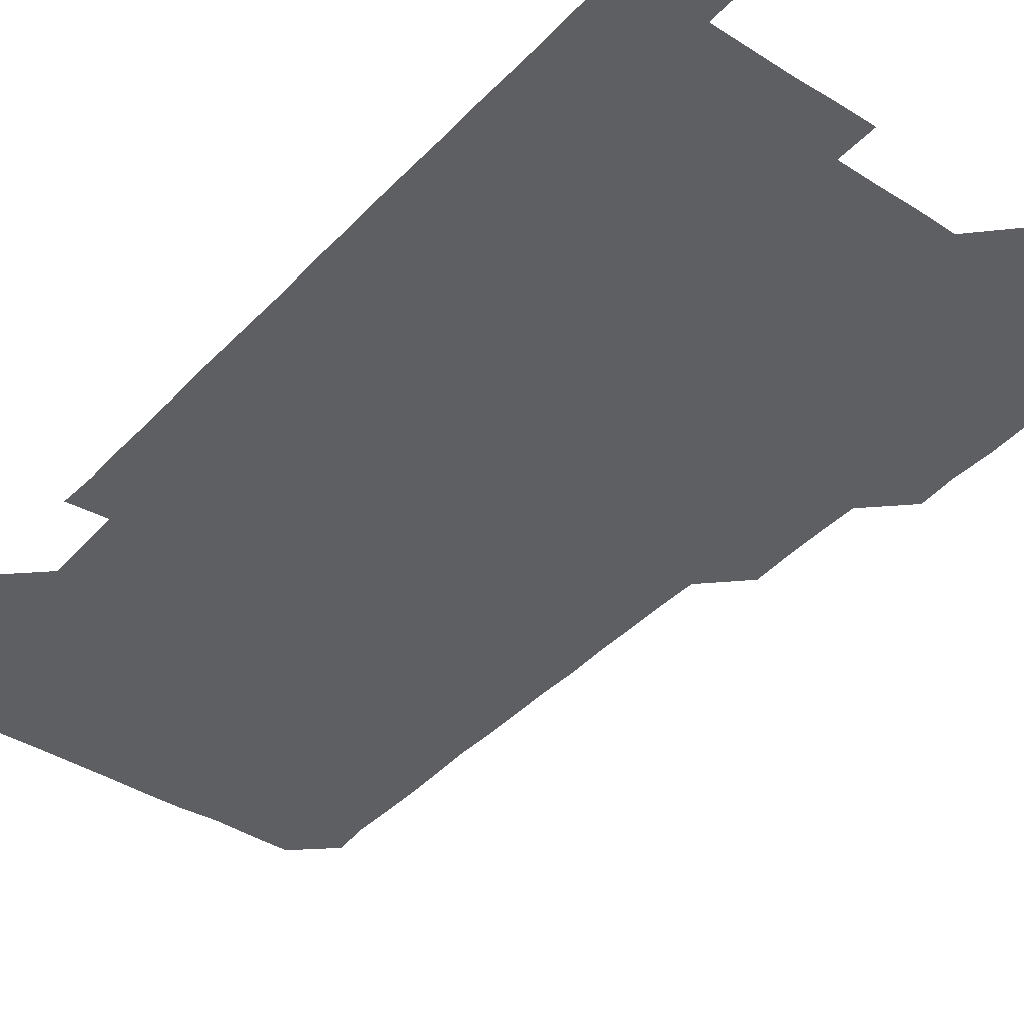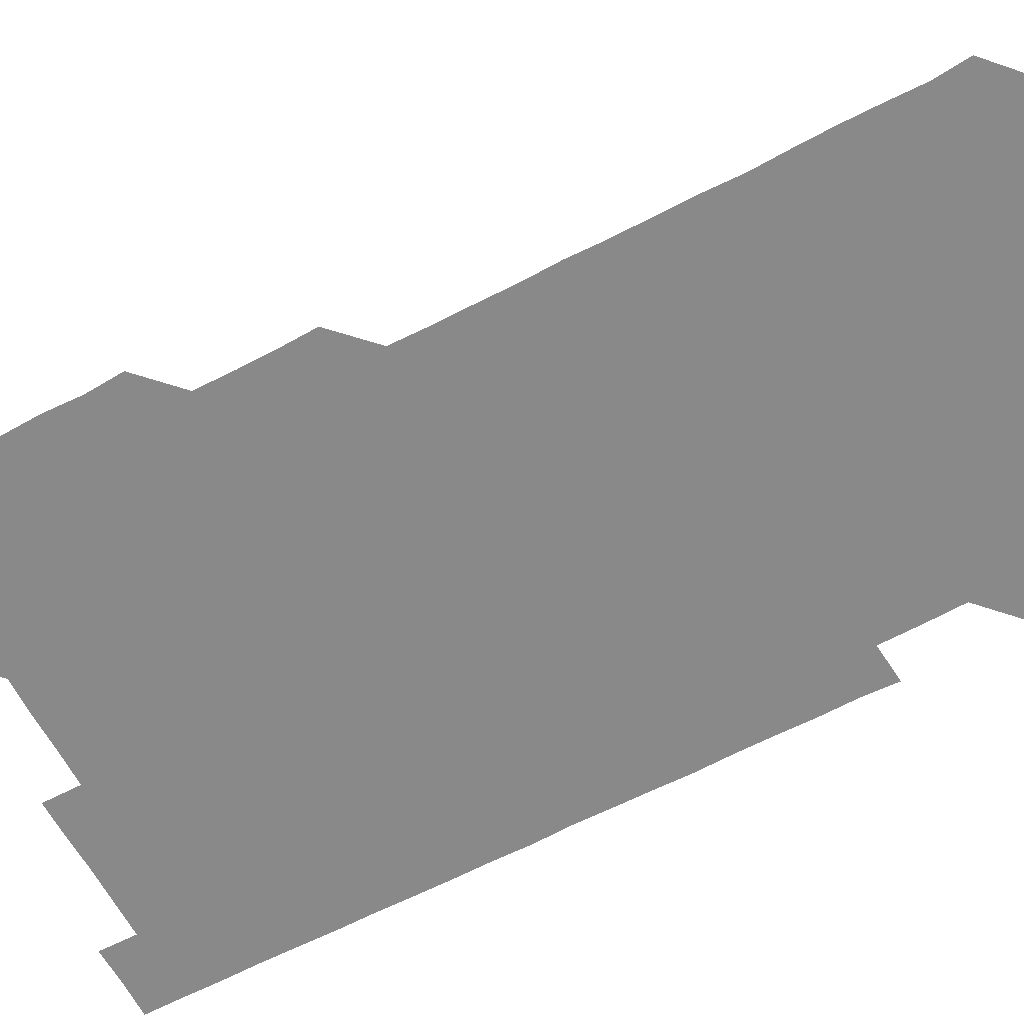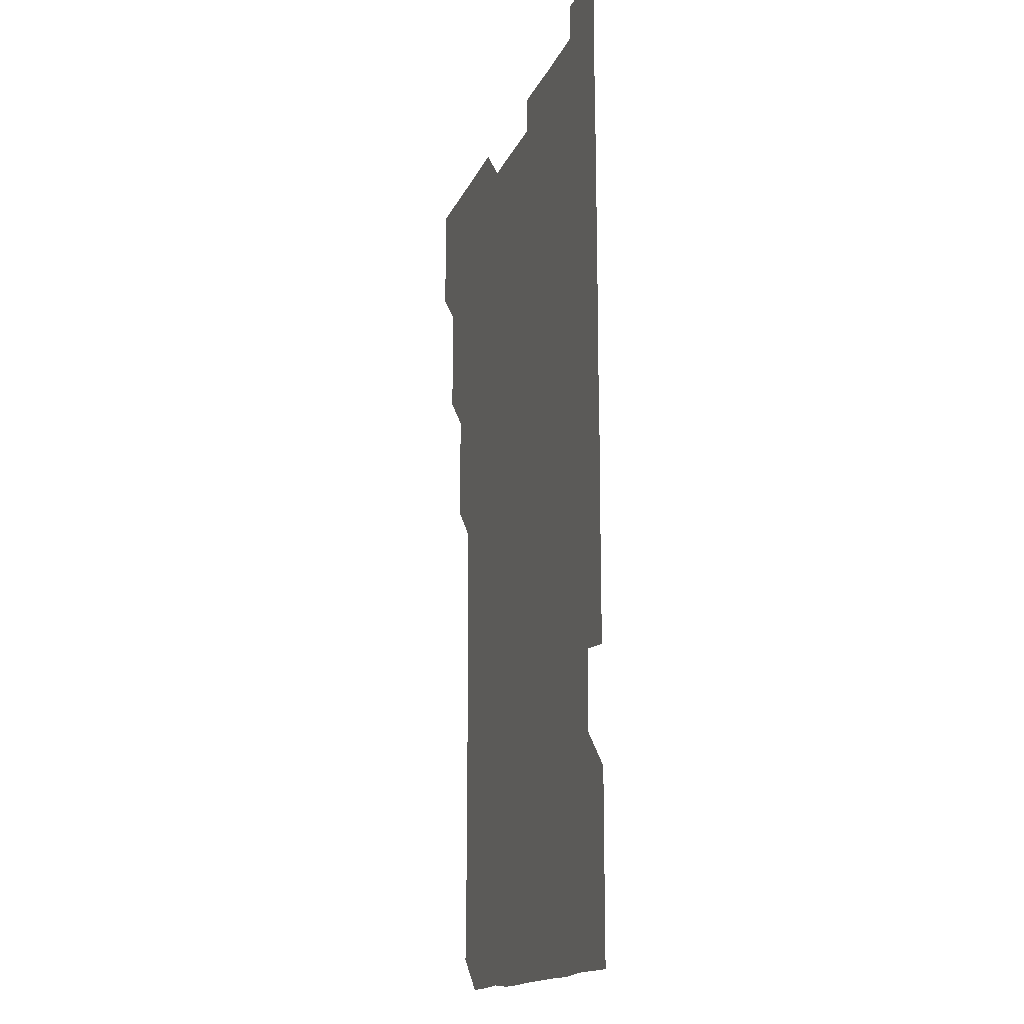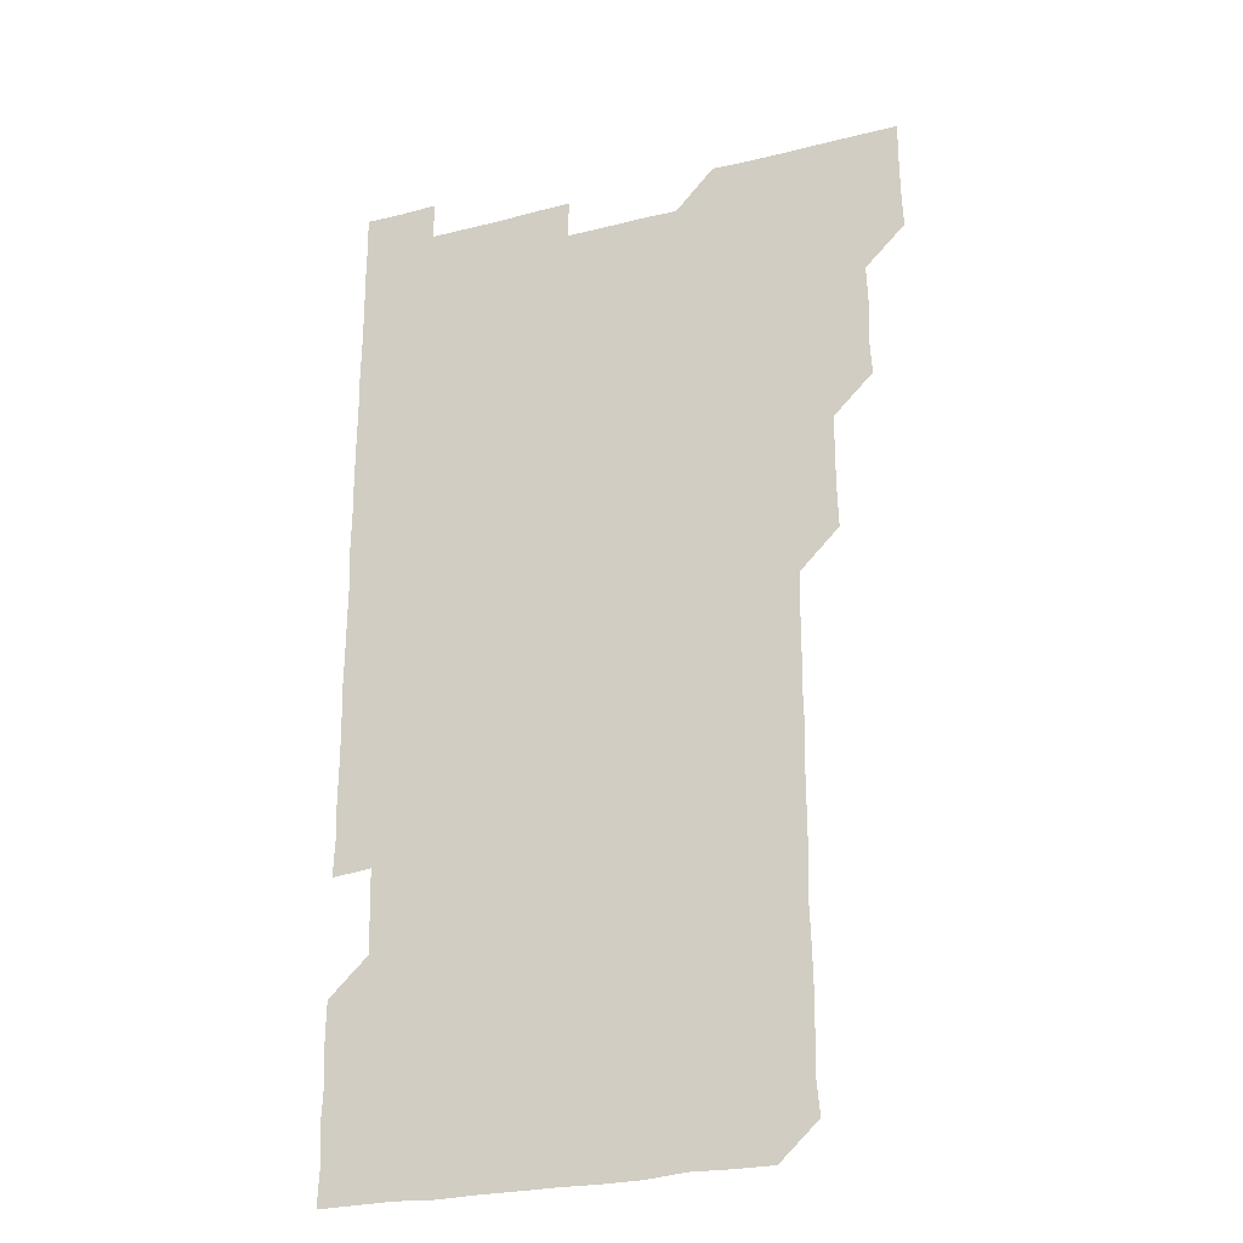
<metadata>
{"format":"obj","ext":"obj","renderer":"f3d","projection":"perspective","resolution":1024,"background":"white","views":[{"elev":-40.1,"azim":141.8,"up":"+Z"},{"elev":-63.2,"azim":-62.1,"up":"+Z"},{"elev":-16.0,"azim":72.5,"up":"+Y"},{"elev":-25.6,"azim":-157.9,"up":"+Y"}]}
</metadata>
<code>
v 480.3 526 0
v 480.9 540.8 0
v 481 555.9 0
v 481 571 0
v 495.2 465.6 0
v 496.1 480.6 0
v 495.5 495.6 0
v 496 510.9 0
v 495.9 526.1 0
v 496.5 540.9 0
v 496.2 555.8 0
v 495.9 571.1 0
v 510.2 405.5 0
v 510.7 420.2 0
v 510.9 435.3 0
v 510.6 450.7 0
v 511.1 466.1 0
v 511.1 481 0
v 511.1 496.1 0
v 510.6 510.9 0
v 511.6 526.1 0
v 511.2 540.9 0
v 511.1 555.8 0
v 510.9 571.1 0
v 524.8 195 0
v 526.1 209.4 0
v 525.8 224.4 0
v 525.7 239.4 0
v 525.9 253.7 0
v 526.5 269.3 0
v 526 284.7 0
v 526 299.8 0
v 526.1 315.2 0
v 525.6 329.9 0
v 526 345.1 0
v 525.9 360.1 0
v 525.9 375.4 0
v 525.5 390.6 0
v 526.2 406.1 0
v 526.4 421.2 0
v 526.1 436.1 0
v 526.4 451.2 0
v 526 466 0
v 526.4 481.1 0
v 526.4 496.1 0
v 525.9 511.1 0
v 526.1 526 0
v 526.1 540.9 0
v 526.1 555.8 0
v 526 571.1 0
v 539.8 181.1 0
v 541.9 196.9 0
v 541 211 0
v 540.9 225.9 0
v 542.1 241.5 0
v 541.1 256.3 0
v 541.5 271.2 0
v 540.9 285.9 0
v 541.1 301 0
v 541.4 316.2 0
v 541.3 331.3 0
v 541.5 346.3 0
v 540.9 360.9 0
v 541.6 376.3 0
v 541 391 0
v 541.1 406.1 0
v 541.2 421.2 0
v 540.9 436 0
v 540.9 451 0
v 541.3 466.2 0
v 540.9 480.9 0
v 541.1 496 0
v 541.5 511 0
v 541.3 525.8 0
v 541 540.9 0
v 540.9 556.2 0
v 541.2 571.2 0
v 554.7 181.1 0
v 555.8 196 0
v 556.2 211.2 0
v 556.5 226.6 0
v 556.2 241.3 0
v 556.6 256.7 0
v 556.5 271.5 0
v 556.4 286.4 0
v 556 301.1 0
v 556.1 316 0
v 556.3 331.3 0
v 555.9 346 0
v 556.3 361.3 0
v 556.3 376.2 0
v 555.9 390.9 0
v 555.9 406 0
v 556.1 421 0
v 556.2 436.2 0
v 556.2 451.2 0
v 556.1 466.1 0
v 556.2 481.1 0
v 556.1 496.1 0
v 556.2 511 0
v 556.1 525.9 0
v 556.1 540.9 0
v 556 555.5 0
v 555.4 571.6 0
v 570.5 181.6 0
v 571.1 196.1 0
v 571.6 211.9 0
v 571.4 226.7 0
v 571.2 241.3 0
v 571.2 256.3 0
v 571.1 271.1 0
v 571.2 286.3 0
v 570.8 300.8 0
v 571.4 316.6 0
v 571.2 331.2 0
v 570.8 345.7 0
v 571.3 361.4 0
v 570.7 375.8 0
v 571.4 391.5 0
v 571.3 406.3 0
v 571.1 421 0
v 571.1 436.1 0
v 571.2 451.2 0
v 570.8 465.9 0
v 571.1 481.1 0
v 571.2 496.1 0
v 571.1 511 0
v 570.9 526.1 0
v 571.2 540.7 0
v 570.7 555.8 0
v 585.3 180.3 0
v 586.1 196.8 0
v 586.5 211.3 0
v 586 226 0
v 586 241 0
v 585.9 256 0
v 586.2 271.4 0
v 586 285.9 0
v 586 300.9 0
v 586 316.1 0
v 586 331 0
v 586.1 346.2 0
v 586.1 361.2 0
v 586.1 376.2 0
v 586.1 391.2 0
v 585.8 405.7 0
v 586.2 421.2 0
v 585.8 435.8 0
v 586.1 451.1 0
v 586 466 0
v 586 481 0
v 586.1 496 0
v 586.1 511 0
v 586.1 525.9 0
v 586 540.9 0
v 585.9 556.2 0
v 600.6 180.2 0
v 600.6 195.8 0
v 601.2 212.1 0
v 601.2 226.6 0
v 601.2 241.4 0
v 601 256.2 0
v 601.1 270.9 0
v 601.1 286.4 0
v 601.2 301.6 0
v 601 316 0
v 601.1 331.3 0
v 601.1 346.3 0
v 601.1 361.2 0
v 601 376.2 0
v 601 391.2 0
v 601.1 406.2 0
v 601 421.2 0
v 601.2 436.3 0
v 601 451.1 0
v 601.1 466.1 0
v 601.1 481.1 0
v 600.9 496 0
v 601.1 511 0
v 601 526 0
v 601 541.1 0
v 601 556 0
v 615.6 180.5 0
v 616.1 195.9 0
v 615.9 211.6 0
v 616 226.2 0
v 616 241.4 0
v 615.9 255.4 0
v 616.1 271.5 0
v 616 286 0
v 616 301.1 0
v 616 316.2 0
v 616.1 331.6 0
v 616 346.2 0
v 616 361.1 0
v 616 375.8 0
v 616 391.1 0
v 616 405.8 0
v 616 421.1 0
v 616 436.1 0
v 616 451 0
v 616 466.1 0
v 616 481.1 0
v 616.1 496.1 0
v 616 511 0
v 616.1 525.9 0
v 616.1 540.7 0
v 616.2 556.2 0
v 616.2 571.5 0
v 630.9 180.4 0
v 631.2 196.4 0
v 630.9 211.4 0
v 630.9 226.4 0
v 630.9 241.1 0
v 631 256.6 0
v 631 271.4 0
v 631 286.1 0
v 631 301 0
v 631.1 315.5 0
v 630.9 331.2 0
v 631 346.2 0
v 631 361.1 0
v 631 376.4 0
v 631 391.1 0
v 631 406.1 0
v 631 421 0
v 630.9 436.2 0
v 631 451 0
v 630.9 466.2 0
v 631 481 0
v 630.9 496 0
v 631 511 0
v 631 526 0
v 631 541 0
v 631.1 555.7 0
v 630.3 571.4 0
v 646.3 180.5 0
v 646 196.5 0
v 645.9 211.5 0
v 645.9 226.1 0
v 645.8 241.5 0
v 646.1 256 0
v 645.9 271.4 0
v 645.9 286.5 0
v 645.9 300.8 0
v 645.9 316.8 0
v 645.9 331.3 0
v 645.9 346.2 0
v 646 361.1 0
v 645.9 376.1 0
v 645.9 391.1 0
v 645.8 406.3 0
v 646.1 420.8 0
v 645.8 436.3 0
v 646 451 0
v 645.8 466.2 0
v 645.8 481.1 0
v 646 496 0
v 646 511 0
v 646 526 0
v 646.1 540.8 0
v 646.1 555.9 0
v 645.7 570.9 0
v 661.5 180.1 0
v 660.7 196.4 0
v 660.7 211.6 0
v 660.8 226.4 0
v 661.2 240.6 0
v 660.7 256.5 0
v 660.9 271.2 0
v 660.9 286.2 0
v 660.8 301.5 0
v 660.9 316.2 0
v 660.8 331.3 0
v 660.9 346.1 0
v 660.8 361.3 0
v 660.8 376.3 0
v 660.8 391.2 0
v 660.8 406.2 0
v 660.8 421.2 0
v 661.4 435.7 0
v 660.8 451.2 0
v 661.2 465.9 0
v 661 481 0
v 660.9 496.1 0
v 660.6 511 0
v 661.1 525.9 0
v 660.9 540.9 0
v 661 555.8 0
v 660.9 571 0
v 676.5 180.9 0
v 676.3 195.5 0
v 675.6 211.3 0
v 675.9 226.1 0
v 675.7 241.6 0
v 675.8 256.1 0
v 675.7 271.1 0
v 675.7 286.3 0
v 676 301.1 0
v 675.6 316.4 0
v 676.3 330.7 0
v 675.7 346.3 0
v 675.8 361.1 0
v 675.8 376.2 0
v 676.1 391 0
v 675.8 406.2 0
v 675.6 421.3 0
v 675.9 436.1 0
v 675.7 451.3 0
v 675.9 466.1 0
v 675.7 481.2 0
v 675.6 496 0
v 676.4 511.1 0
v 676.1 526 0
v 675.9 541 0
v 676 555.9 0
v 676 571 0
v 675.9 586.2 0
v 691.6 180.8 0
v 690.7 196.6 0
v 690.6 211.4 0
v 691 225.9 0
v 690.6 241.6 0
v 690.1 256.4 0
v 690.3 269.5 0
v 690.9 285.3 0
v 691.1 302 0
v 690.5 316.4 0
v 690.4 331.4 0
v 690.4 346.3 0
v 690.5 361.2 0
v 690.4 376.3 0
v 690.8 391 0
v 690.6 406.1 0
v 690.6 421.1 0
v 690.8 436.2 0
v 690.6 451.2 0
v 690.4 466.2 0
v 691 480.9 0
v 690.6 496.1 0
v 691.1 511 0
v 690.8 526.2 0
v 690.9 541 0
v 690.8 555.9 0
v 691 570.8 0
v 691 585.8 0
v 706.2 180.6 0
v 705.5 195.5 0
v 706.4 210.1 0
v 705.6 225.3 0
v 706.4 240 0
v 706.2 254.6 0
v 706.9 300.5 0
v 706.2 314.9 0
v 706.6 330 0
v 706.3 345.1 0
v 706.4 360.2 0
v 706.8 375.3 0
v 706.5 390.2 0
v 706.4 405.2 0
v 706.1 420.5 0
v 706.7 435.5 0
v 706.4 450.4 0
v 706.5 465.6 0
v 706.4 480.6 0
v 706.2 495.7 0
v 706.3 510.6 0
v 706.1 525.7 0
v 705.9 540.9 0
v 706.1 556 0
v 706 571 0
v 706.1 586.1 0
f 8 9 1
f 1 9 2
f 9 10 2
f 2 10 3
f 10 11 3
f 3 11 4
f 11 12 4
f 16 17 5
f 5 17 6
f 17 18 6
f 6 18 7
f 18 19 7
f 7 19 8
f 19 20 8
f 8 20 9
f 20 21 9
f 9 21 10
f 21 22 10
f 10 22 11
f 22 23 11
f 11 23 12
f 23 24 12
f 38 39 13
f 13 39 14
f 39 40 14
f 14 40 15
f 40 41 15
f 15 41 16
f 41 42 16
f 16 42 17
f 42 43 17
f 17 43 18
f 43 44 18
f 18 44 19
f 44 45 19
f 19 45 20
f 45 46 20
f 20 46 21
f 46 47 21
f 21 47 22
f 47 48 22
f 22 48 23
f 48 49 23
f 23 49 24
f 49 50 24
f 51 52 25
f 25 52 26
f 52 53 26
f 26 53 27
f 53 54 27
f 27 54 28
f 54 55 28
f 28 55 29
f 55 56 29
f 29 56 30
f 56 57 30
f 30 57 31
f 57 58 31
f 31 58 32
f 58 59 32
f 32 59 33
f 59 60 33
f 33 60 34
f 60 61 34
f 34 61 35
f 61 62 35
f 35 62 36
f 62 63 36
f 36 63 37
f 63 64 37
f 37 64 38
f 64 65 38
f 38 65 39
f 65 66 39
f 39 66 40
f 66 67 40
f 40 67 41
f 67 68 41
f 41 68 42
f 68 69 42
f 42 69 43
f 69 70 43
f 43 70 44
f 70 71 44
f 44 71 45
f 71 72 45
f 45 72 46
f 72 73 46
f 46 73 47
f 73 74 47
f 47 74 48
f 74 75 48
f 48 75 49
f 75 76 49
f 49 76 50
f 76 77 50
f 51 78 52
f 78 79 52
f 52 79 53
f 79 80 53
f 53 80 54
f 80 81 54
f 54 81 55
f 81 82 55
f 55 82 56
f 82 83 56
f 56 83 57
f 83 84 57
f 57 84 58
f 84 85 58
f 58 85 59
f 85 86 59
f 59 86 60
f 86 87 60
f 60 87 61
f 87 88 61
f 61 88 62
f 88 89 62
f 62 89 63
f 89 90 63
f 63 90 64
f 90 91 64
f 64 91 65
f 91 92 65
f 65 92 66
f 92 93 66
f 66 93 67
f 93 94 67
f 67 94 68
f 94 95 68
f 68 95 69
f 95 96 69
f 69 96 70
f 96 97 70
f 70 97 71
f 97 98 71
f 71 98 72
f 98 99 72
f 72 99 73
f 99 100 73
f 73 100 74
f 100 101 74
f 74 101 75
f 101 102 75
f 75 102 76
f 102 103 76
f 76 103 77
f 103 104 77
f 78 105 79
f 105 106 79
f 79 106 80
f 106 107 80
f 80 107 81
f 107 108 81
f 81 108 82
f 108 109 82
f 82 109 83
f 109 110 83
f 83 110 84
f 110 111 84
f 84 111 85
f 111 112 85
f 85 112 86
f 112 113 86
f 86 113 87
f 113 114 87
f 87 114 88
f 114 115 88
f 88 115 89
f 115 116 89
f 89 116 90
f 116 117 90
f 90 117 91
f 117 118 91
f 91 118 92
f 118 119 92
f 92 119 93
f 119 120 93
f 93 120 94
f 120 121 94
f 94 121 95
f 121 122 95
f 95 122 96
f 122 123 96
f 96 123 97
f 123 124 97
f 97 124 98
f 124 125 98
f 98 125 99
f 125 126 99
f 99 126 100
f 126 127 100
f 100 127 101
f 127 128 101
f 101 128 102
f 128 129 102
f 102 129 103
f 129 130 103
f 103 130 104
f 105 131 106
f 131 132 106
f 106 132 107
f 132 133 107
f 107 133 108
f 133 134 108
f 108 134 109
f 134 135 109
f 109 135 110
f 135 136 110
f 110 136 111
f 136 137 111
f 111 137 112
f 137 138 112
f 112 138 113
f 138 139 113
f 113 139 114
f 139 140 114
f 114 140 115
f 140 141 115
f 115 141 116
f 141 142 116
f 116 142 117
f 142 143 117
f 117 143 118
f 143 144 118
f 118 144 119
f 144 145 119
f 119 145 120
f 145 146 120
f 120 146 121
f 146 147 121
f 121 147 122
f 147 148 122
f 122 148 123
f 148 149 123
f 123 149 124
f 149 150 124
f 124 150 125
f 150 151 125
f 125 151 126
f 151 152 126
f 126 152 127
f 152 153 127
f 127 153 128
f 153 154 128
f 128 154 129
f 154 155 129
f 129 155 130
f 155 156 130
f 131 157 132
f 157 158 132
f 132 158 133
f 158 159 133
f 133 159 134
f 159 160 134
f 134 160 135
f 160 161 135
f 135 161 136
f 161 162 136
f 136 162 137
f 162 163 137
f 137 163 138
f 163 164 138
f 138 164 139
f 164 165 139
f 139 165 140
f 165 166 140
f 140 166 141
f 166 167 141
f 141 167 142
f 167 168 142
f 142 168 143
f 168 169 143
f 143 169 144
f 169 170 144
f 144 170 145
f 170 171 145
f 145 171 146
f 171 172 146
f 146 172 147
f 172 173 147
f 147 173 148
f 173 174 148
f 148 174 149
f 174 175 149
f 149 175 150
f 175 176 150
f 150 176 151
f 176 177 151
f 151 177 152
f 177 178 152
f 152 178 153
f 178 179 153
f 153 179 154
f 179 180 154
f 154 180 155
f 180 181 155
f 155 181 156
f 181 182 156
f 157 183 158
f 183 184 158
f 158 184 159
f 184 185 159
f 159 185 160
f 185 186 160
f 160 186 161
f 186 187 161
f 161 187 162
f 187 188 162
f 162 188 163
f 188 189 163
f 163 189 164
f 189 190 164
f 164 190 165
f 190 191 165
f 165 191 166
f 191 192 166
f 166 192 167
f 192 193 167
f 167 193 168
f 193 194 168
f 168 194 169
f 194 195 169
f 169 195 170
f 195 196 170
f 170 196 171
f 196 197 171
f 171 197 172
f 197 198 172
f 172 198 173
f 198 199 173
f 173 199 174
f 199 200 174
f 174 200 175
f 200 201 175
f 175 201 176
f 201 202 176
f 176 202 177
f 202 203 177
f 177 203 178
f 203 204 178
f 178 204 179
f 204 205 179
f 179 205 180
f 205 206 180
f 180 206 181
f 206 207 181
f 181 207 182
f 207 208 182
f 183 210 184
f 210 211 184
f 184 211 185
f 211 212 185
f 185 212 186
f 212 213 186
f 186 213 187
f 213 214 187
f 187 214 188
f 214 215 188
f 188 215 189
f 215 216 189
f 189 216 190
f 216 217 190
f 190 217 191
f 217 218 191
f 191 218 192
f 218 219 192
f 192 219 193
f 219 220 193
f 193 220 194
f 220 221 194
f 194 221 195
f 221 222 195
f 195 222 196
f 222 223 196
f 196 223 197
f 223 224 197
f 197 224 198
f 224 225 198
f 198 225 199
f 225 226 199
f 199 226 200
f 226 227 200
f 200 227 201
f 227 228 201
f 201 228 202
f 228 229 202
f 202 229 203
f 229 230 203
f 203 230 204
f 230 231 204
f 204 231 205
f 231 232 205
f 205 232 206
f 232 233 206
f 206 233 207
f 233 234 207
f 207 234 208
f 234 235 208
f 208 235 209
f 235 236 209
f 210 237 211
f 237 238 211
f 211 238 212
f 238 239 212
f 212 239 213
f 239 240 213
f 213 240 214
f 240 241 214
f 214 241 215
f 241 242 215
f 215 242 216
f 242 243 216
f 216 243 217
f 243 244 217
f 217 244 218
f 244 245 218
f 218 245 219
f 245 246 219
f 219 246 220
f 246 247 220
f 220 247 221
f 247 248 221
f 221 248 222
f 248 249 222
f 222 249 223
f 249 250 223
f 223 250 224
f 250 251 224
f 224 251 225
f 251 252 225
f 225 252 226
f 252 253 226
f 226 253 227
f 253 254 227
f 227 254 228
f 254 255 228
f 228 255 229
f 255 256 229
f 229 256 230
f 256 257 230
f 230 257 231
f 257 258 231
f 231 258 232
f 258 259 232
f 232 259 233
f 259 260 233
f 233 260 234
f 260 261 234
f 234 261 235
f 261 262 235
f 235 262 236
f 262 263 236
f 237 264 238
f 264 265 238
f 238 265 239
f 265 266 239
f 239 266 240
f 266 267 240
f 240 267 241
f 267 268 241
f 241 268 242
f 268 269 242
f 242 269 243
f 269 270 243
f 243 270 244
f 270 271 244
f 244 271 245
f 271 272 245
f 245 272 246
f 272 273 246
f 246 273 247
f 273 274 247
f 247 274 248
f 274 275 248
f 248 275 249
f 275 276 249
f 249 276 250
f 276 277 250
f 250 277 251
f 277 278 251
f 251 278 252
f 278 279 252
f 252 279 253
f 279 280 253
f 253 280 254
f 280 281 254
f 254 281 255
f 281 282 255
f 255 282 256
f 282 283 256
f 256 283 257
f 283 284 257
f 257 284 258
f 284 285 258
f 258 285 259
f 285 286 259
f 259 286 260
f 286 287 260
f 260 287 261
f 287 288 261
f 261 288 262
f 288 289 262
f 262 289 263
f 289 290 263
f 264 291 265
f 291 292 265
f 265 292 266
f 292 293 266
f 266 293 267
f 293 294 267
f 267 294 268
f 294 295 268
f 268 295 269
f 295 296 269
f 269 296 270
f 296 297 270
f 270 297 271
f 297 298 271
f 271 298 272
f 298 299 272
f 272 299 273
f 299 300 273
f 273 300 274
f 300 301 274
f 274 301 275
f 301 302 275
f 275 302 276
f 302 303 276
f 276 303 277
f 303 304 277
f 277 304 278
f 304 305 278
f 278 305 279
f 305 306 279
f 279 306 280
f 306 307 280
f 280 307 281
f 307 308 281
f 281 308 282
f 308 309 282
f 282 309 283
f 309 310 283
f 283 310 284
f 310 311 284
f 284 311 285
f 311 312 285
f 285 312 286
f 312 313 286
f 286 313 287
f 313 314 287
f 287 314 288
f 314 315 288
f 288 315 289
f 315 316 289
f 289 316 290
f 316 317 290
f 291 319 292
f 319 320 292
f 292 320 293
f 320 321 293
f 293 321 294
f 321 322 294
f 294 322 295
f 322 323 295
f 295 323 296
f 323 324 296
f 296 324 297
f 324 325 297
f 297 325 298
f 325 326 298
f 298 326 299
f 326 327 299
f 299 327 300
f 327 328 300
f 300 328 301
f 328 329 301
f 301 329 302
f 329 330 302
f 302 330 303
f 330 331 303
f 303 331 304
f 331 332 304
f 304 332 305
f 332 333 305
f 305 333 306
f 333 334 306
f 306 334 307
f 334 335 307
f 307 335 308
f 335 336 308
f 308 336 309
f 336 337 309
f 309 337 310
f 337 338 310
f 310 338 311
f 338 339 311
f 311 339 312
f 339 340 312
f 312 340 313
f 340 341 313
f 313 341 314
f 341 342 314
f 314 342 315
f 342 343 315
f 315 343 316
f 343 344 316
f 316 344 317
f 344 345 317
f 317 345 318
f 345 346 318
f 319 347 320
f 347 348 320
f 320 348 321
f 348 349 321
f 321 349 322
f 349 350 322
f 322 350 323
f 350 351 323
f 323 351 324
f 351 352 324
f 324 352 325
f 327 353 328
f 353 354 328
f 328 354 329
f 354 355 329
f 329 355 330
f 355 356 330
f 330 356 331
f 356 357 331
f 331 357 332
f 357 358 332
f 332 358 333
f 358 359 333
f 333 359 334
f 359 360 334
f 334 360 335
f 360 361 335
f 335 361 336
f 361 362 336
f 336 362 337
f 362 363 337
f 337 363 338
f 363 364 338
f 338 364 339
f 364 365 339
f 339 365 340
f 365 366 340
f 340 366 341
f 366 367 341
f 341 367 342
f 367 368 342
f 342 368 343
f 368 369 343
f 343 369 344
f 369 370 344
f 344 370 345
f 370 371 345
f 345 371 346
f 371 372 346

</code>
